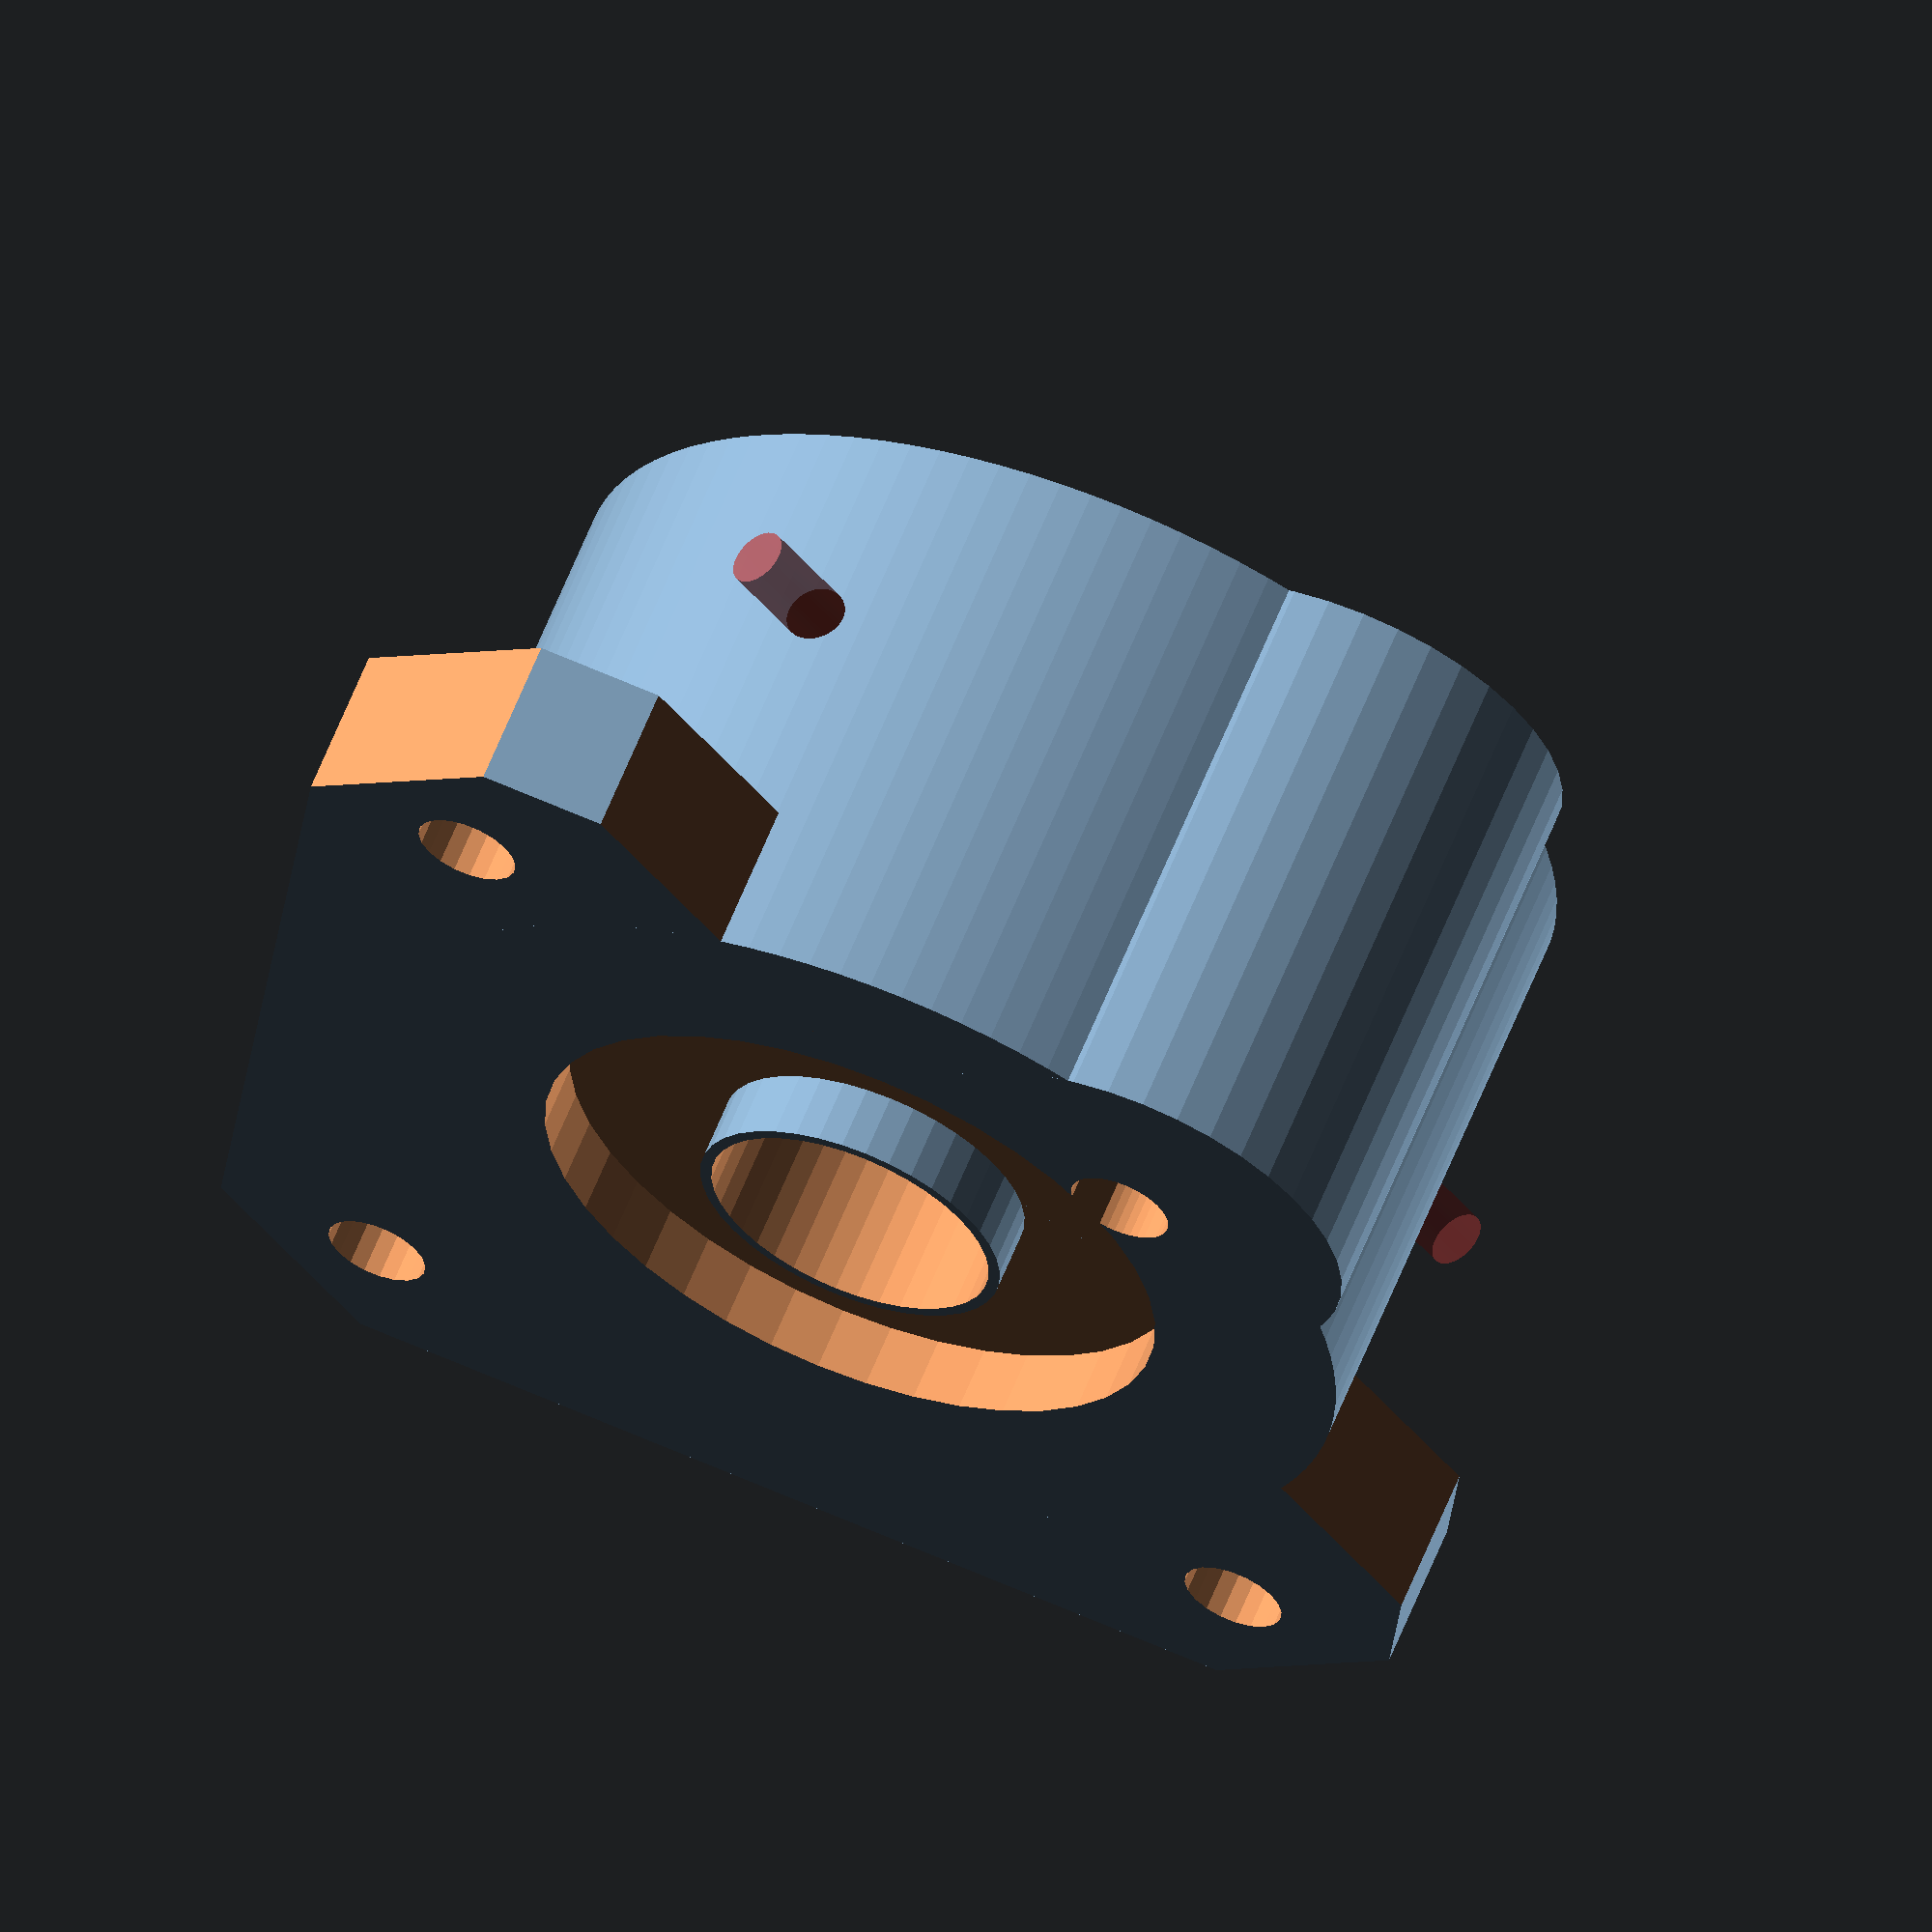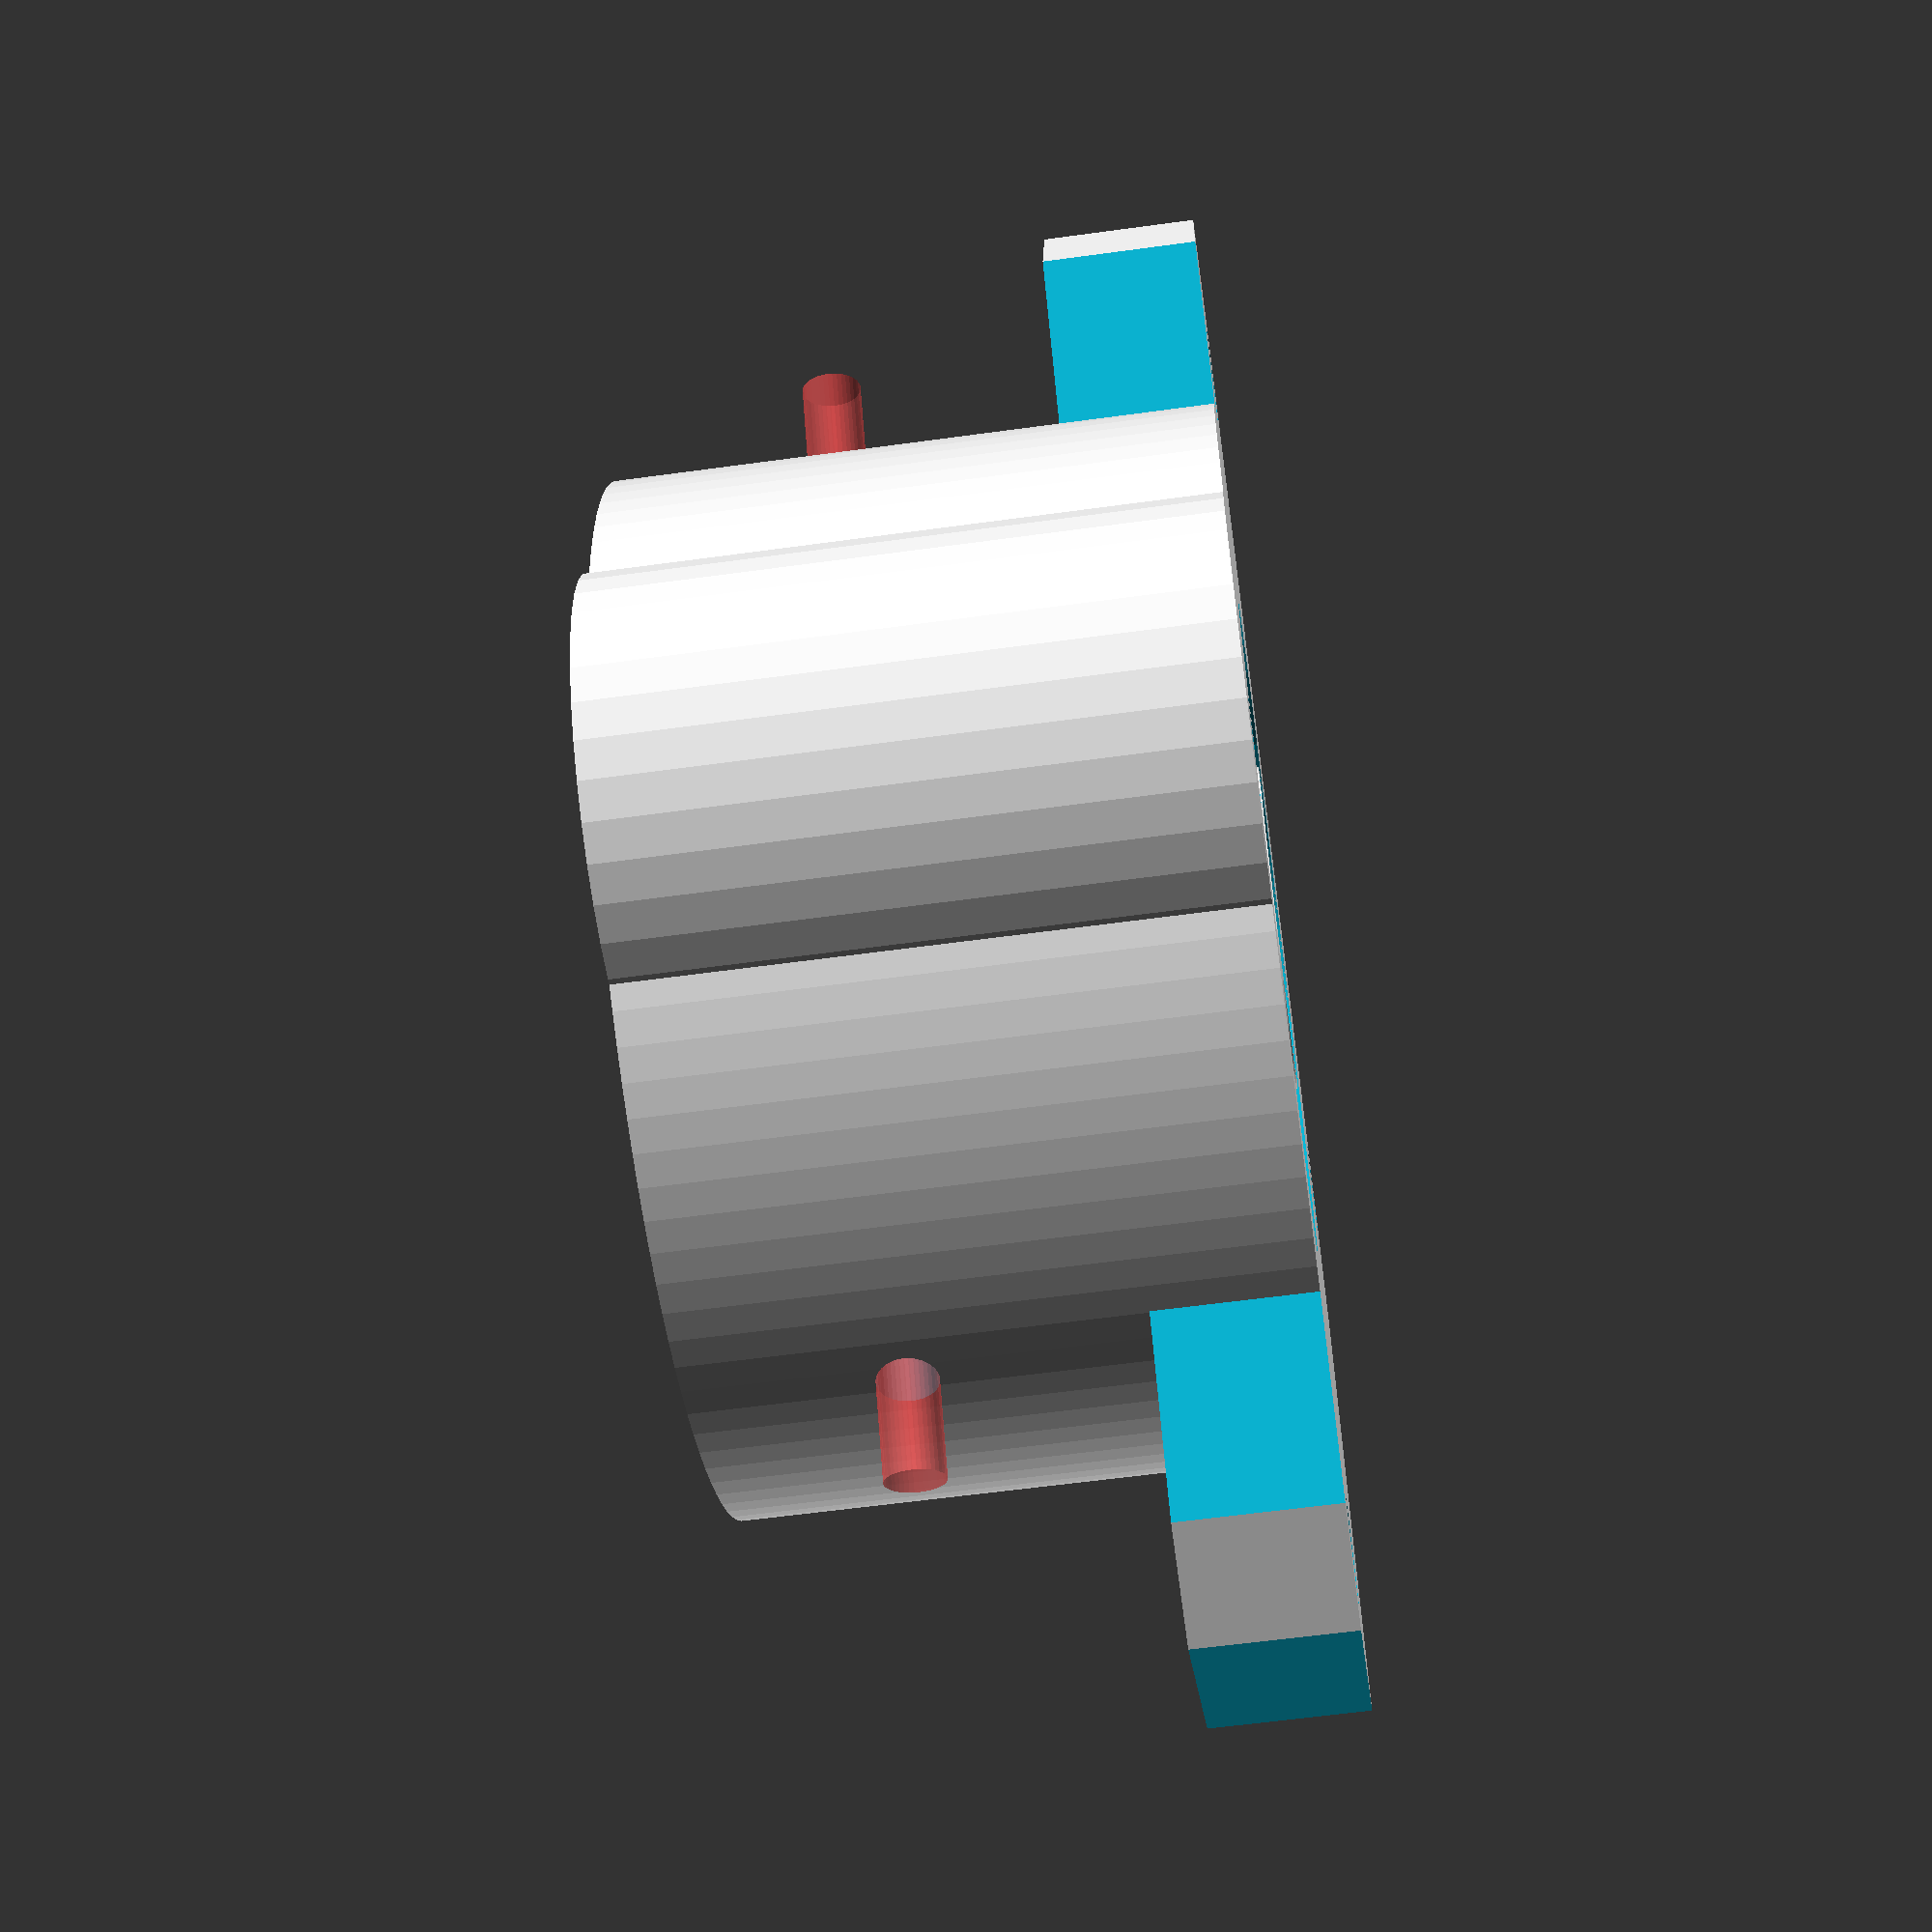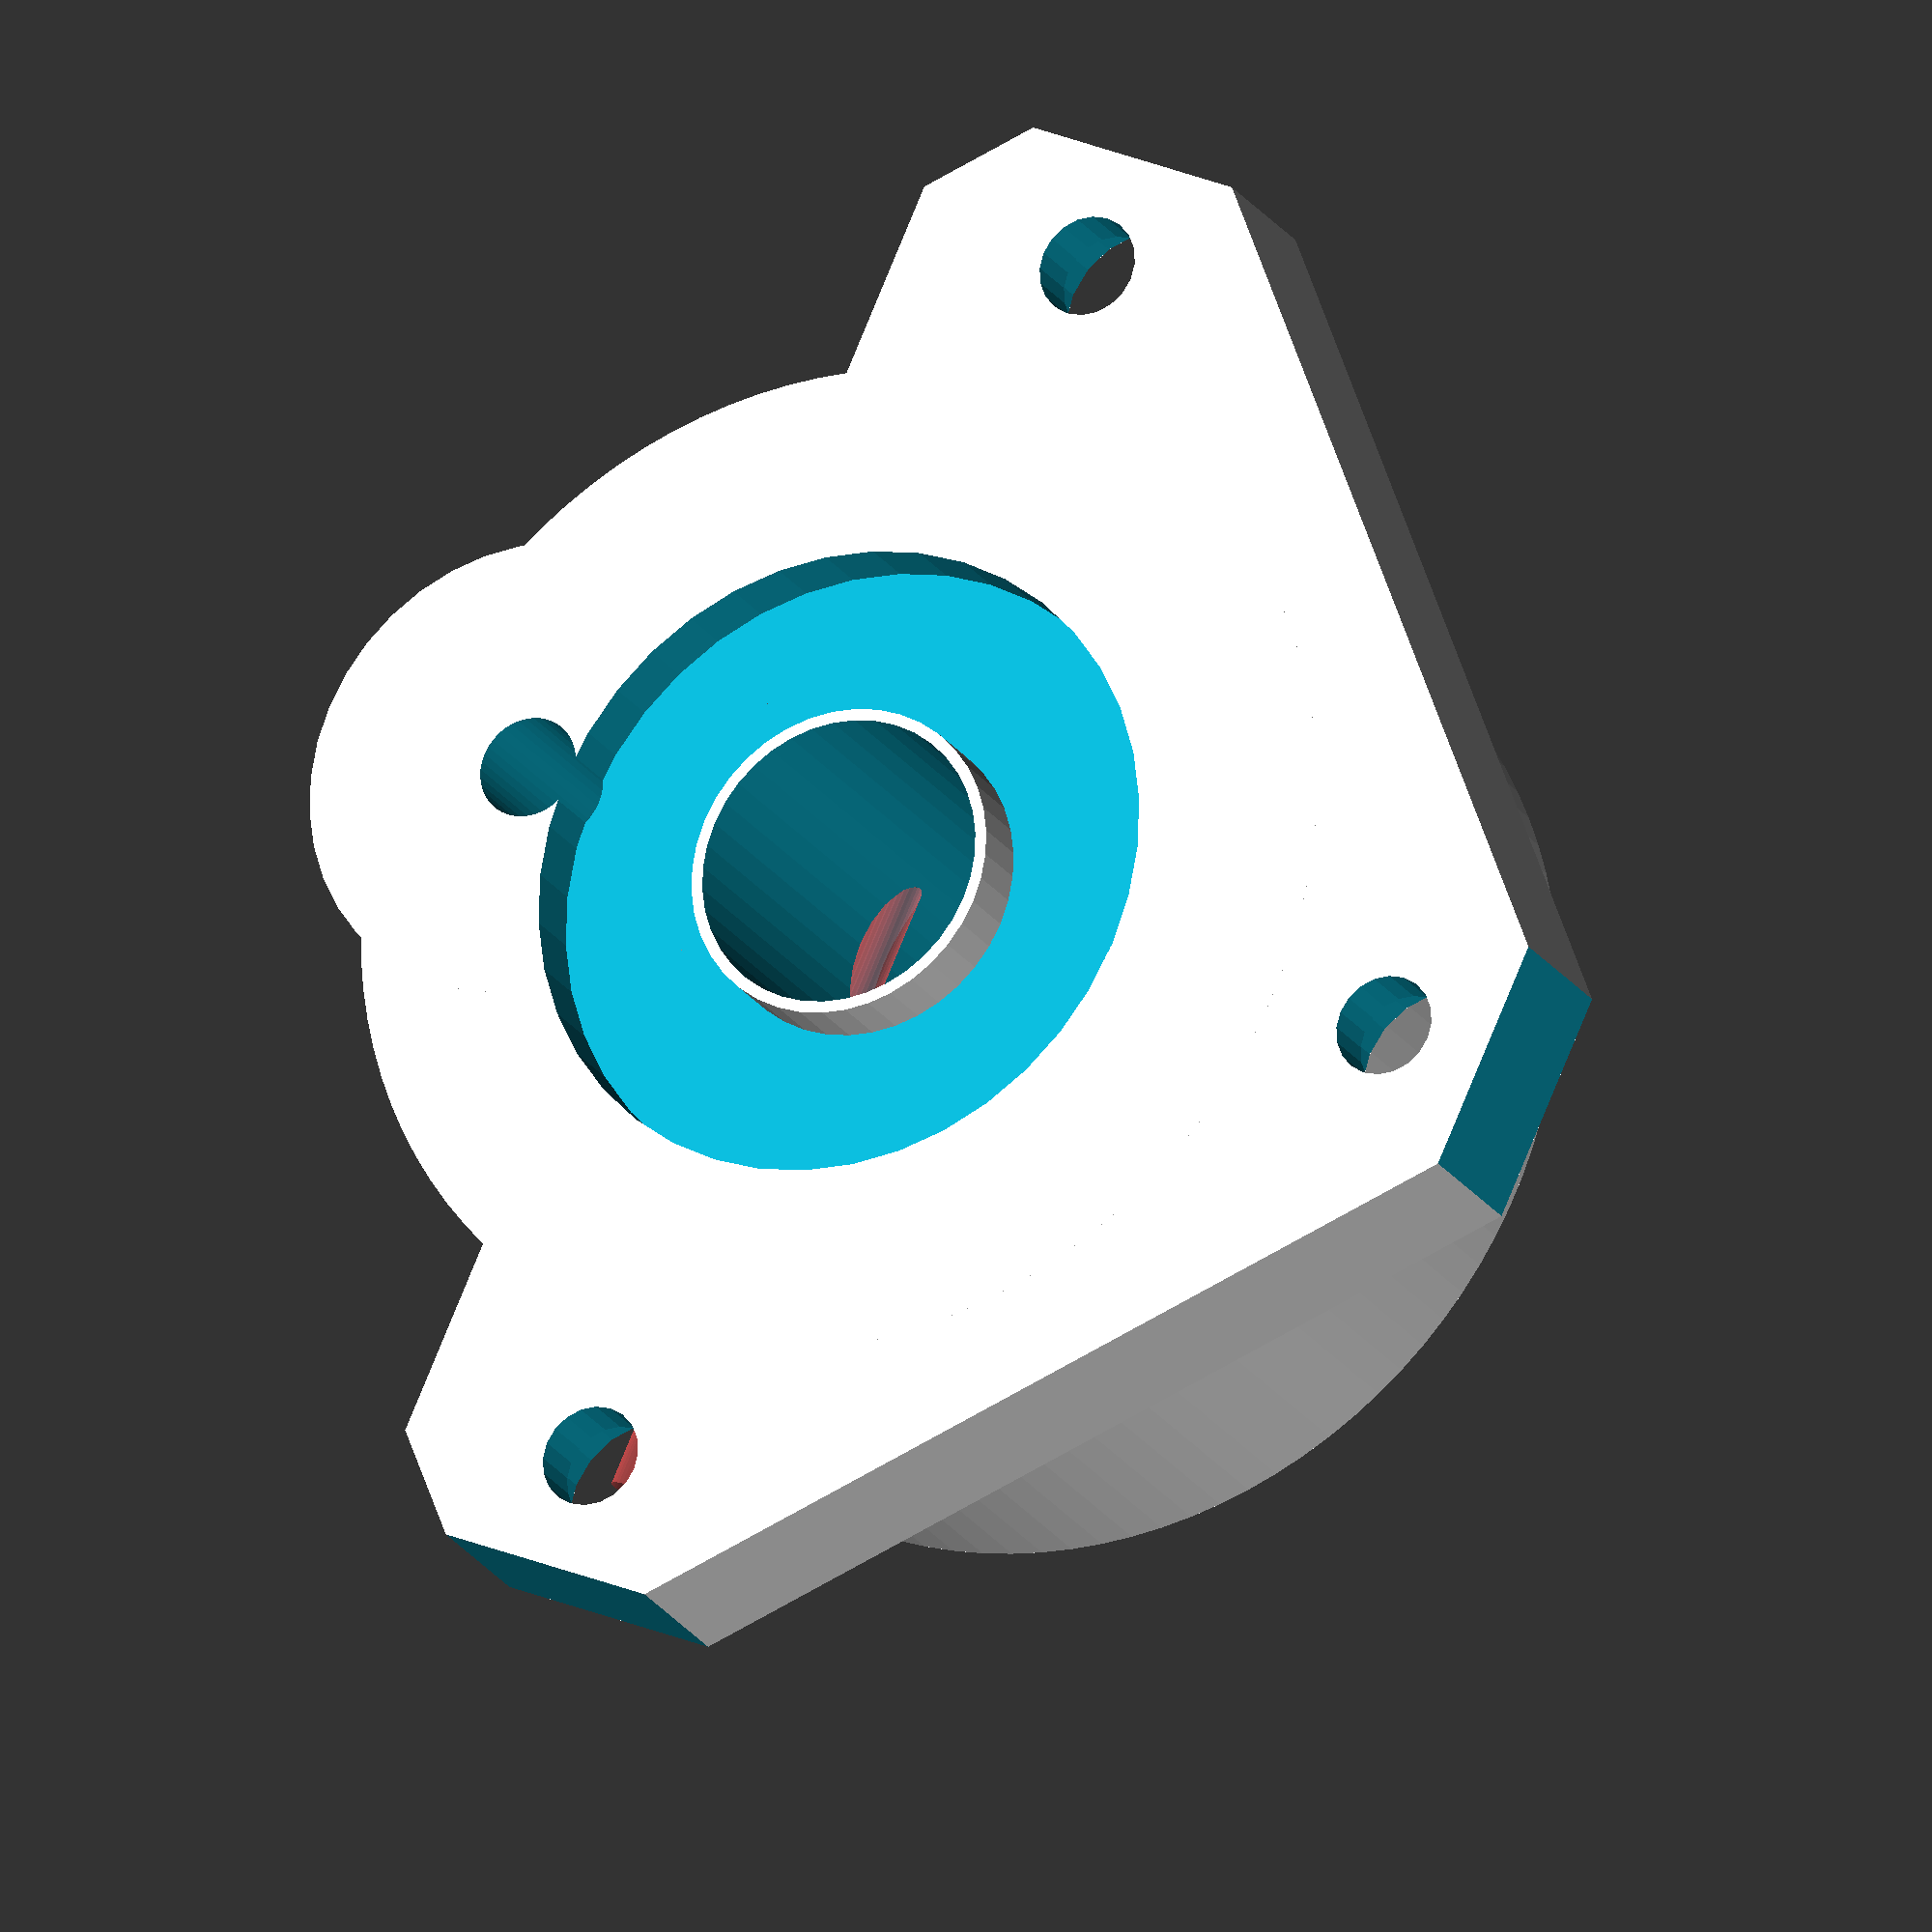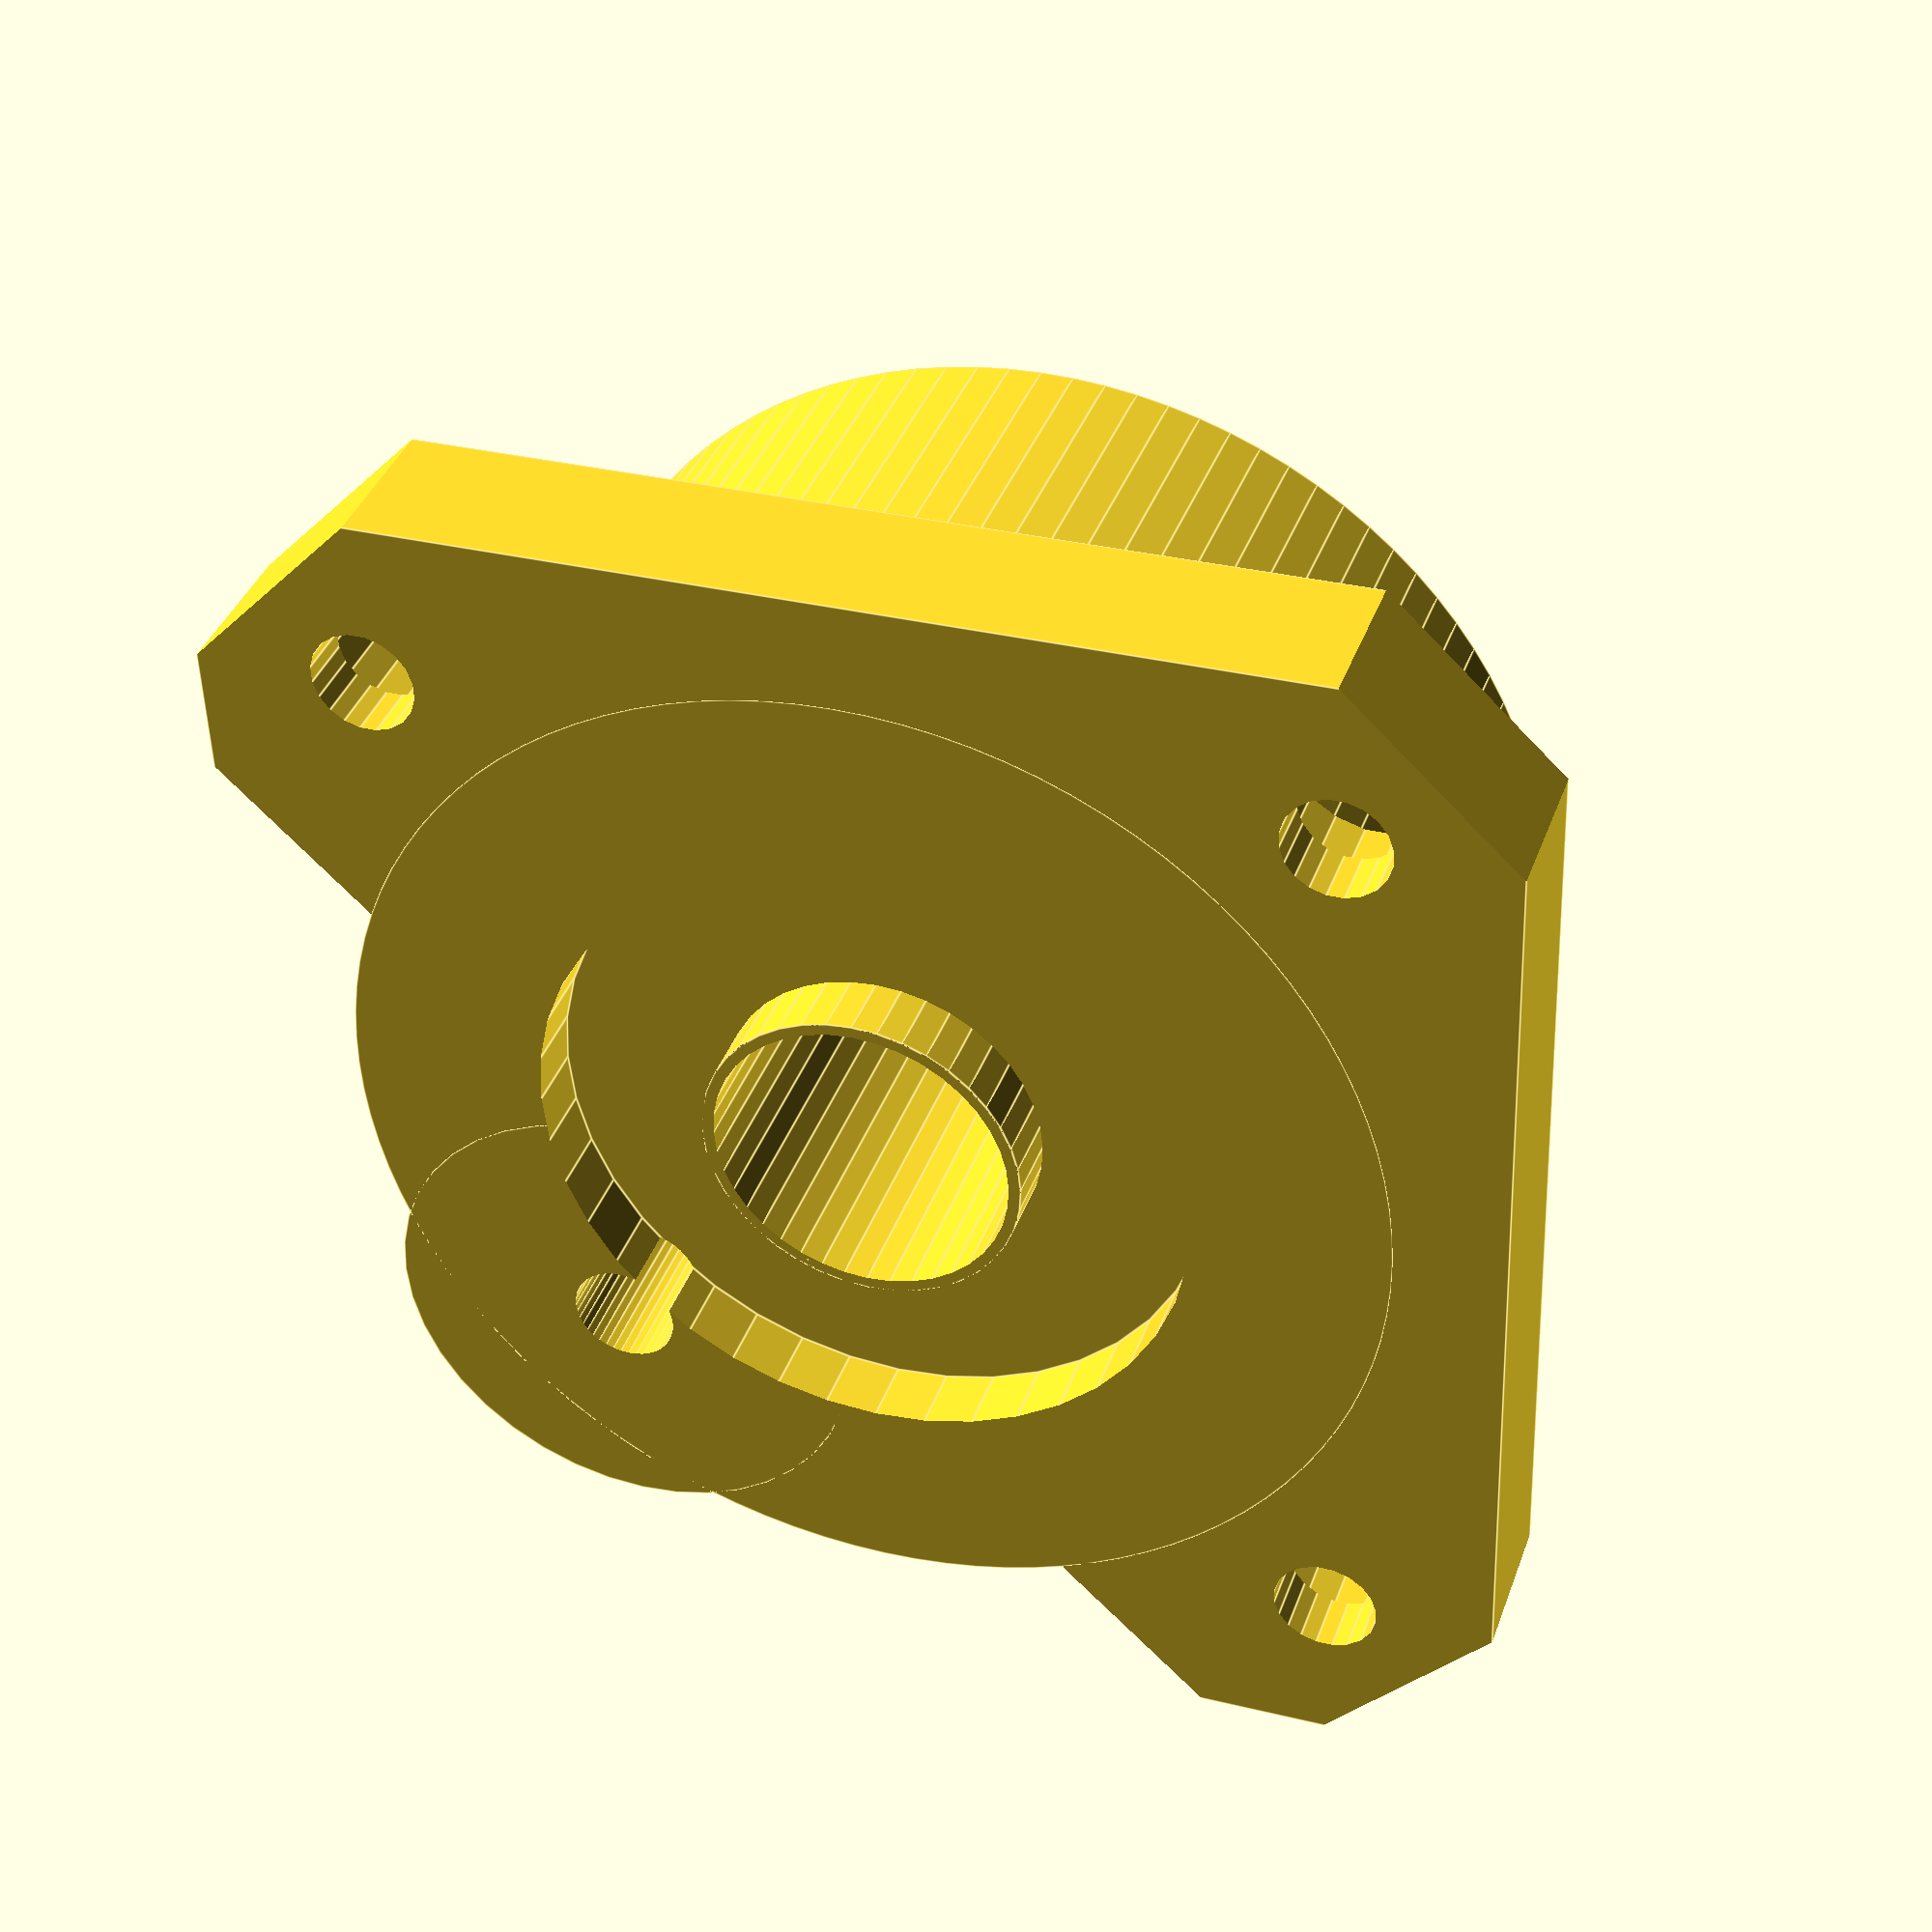
<openscad>
nema_17_w = 42.3;
nema_17_h = 25;
nema_17_bracket_h = 5.25;
nema_17_hole_space = 31;
nema_17_edge_offset = nema_17_w - (nema_17_w-nema_17_hole_space)/2;
nema_17_offset = 21.9203;
nema_17_lip_r = 22;
nema_17_lip_h = 2.75;

circular_housing = 35;
circ_housing_r = circular_housing/2;
circ_housing_h = 20;

gear_hob_d = 7;
gear_od = 9;
gear_housing = gear_od+1;

m3_major = 6.25;
m3_minor = 3.5;
m3_major_d = 3.25;

filament_w = .4;
$fn=40;

bearing_housing_d = 16;
bearing_offset = (bearing_housing_d+gear_od)/2;



difference(){
	union(){
		difference(){
			translate([-nema_17_w/2,-nema_17_w/2,0]) cube([nema_17_w,nema_17_w, nema_17_bracket_h]);
			rotate([0,0,45])translate([-nema_17_w,gear_hob_d,-.5])cube([nema_17_w*2,nema_17_w, nema_17_bracket_h+1]);

			translate([0,-nema_17_edge_offset,-.5])rotate([0,0,45])translate([15,-10,0])cube([20,10,nema_17_bracket_h+1]);
			mirror([0,1,0])translate([0,-nema_17_edge_offset,-.5])rotate([0,0,45])translate([15,-10,0])cube([20,10,nema_17_bracket_h+1]);
			mirror([1,0,0])translate([0,-nema_17_edge_offset,-.5])rotate([0,0,45])translate([15,-10,0])cube([20,10,nema_17_bracket_h+1]);

			for ( i = [0 : 2] )
			{
				rotate( i * 360 / 4+180-45, [0, 0, 1]){
					translate([0, nema_17_offset, -1])
					cylinder(r=m3_minor/2, h=nema_17_bracket_h+2, $fn=20);
					translate([0,nema_17_offset,nema_17_bracket_h-m3_major_d])
					cylinder(r=m3_major/2,h=m3_major_d+.5,$fn=20);
				}
			}
		}
		
		cylinder(r=circ_housing_r,h=circ_housing_h, $fn=100);
		
		rotate([0,0,45])translate([0,bearing_offset,0])cylinder(r=bearing_housing_d/2,h=circ_housing_h);
	}
translate([0,0,-.5])cylinder(r=gear_housing/2, h=circ_housing_h+1);

difference(){
translate([0,0,-.5])cylinder(r=nema_17_lip_r/2,h=nema_17_lip_h );
translate([0,0,0])cylinder(r=(gear_housing/2)+filament_w, h=circ_housing_h+1);
}

rotate([0,0,45])translate([0,bearing_offset,-.5])cylinder(r=m3_minor/2,h= circ_housing_h+1);
rotate([-45,90,0])translate([-13,bearing_offset/2-1,-20]) #cylinder(r=1,h=40);
}
</openscad>
<views>
elev=118.0 azim=174.0 roll=338.3 proj=o view=solid
elev=60.0 azim=168.5 roll=98.0 proj=p view=wireframe
elev=21.5 azim=110.5 roll=203.9 proj=o view=solid
elev=321.5 azim=182.1 roll=198.8 proj=p view=edges
</views>
